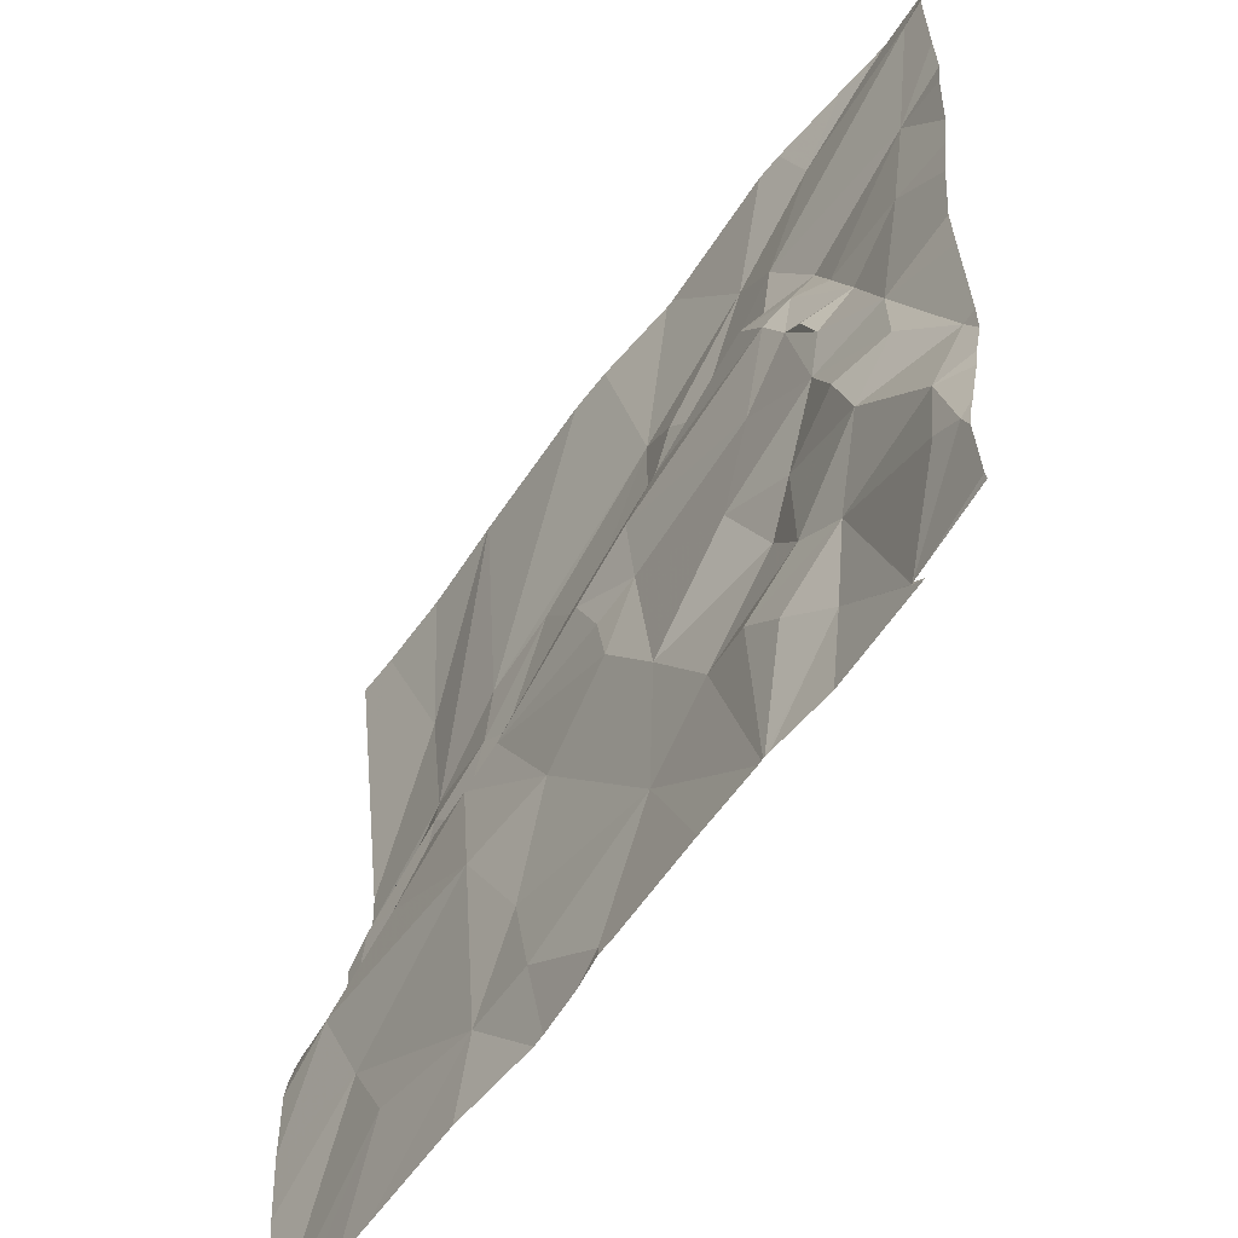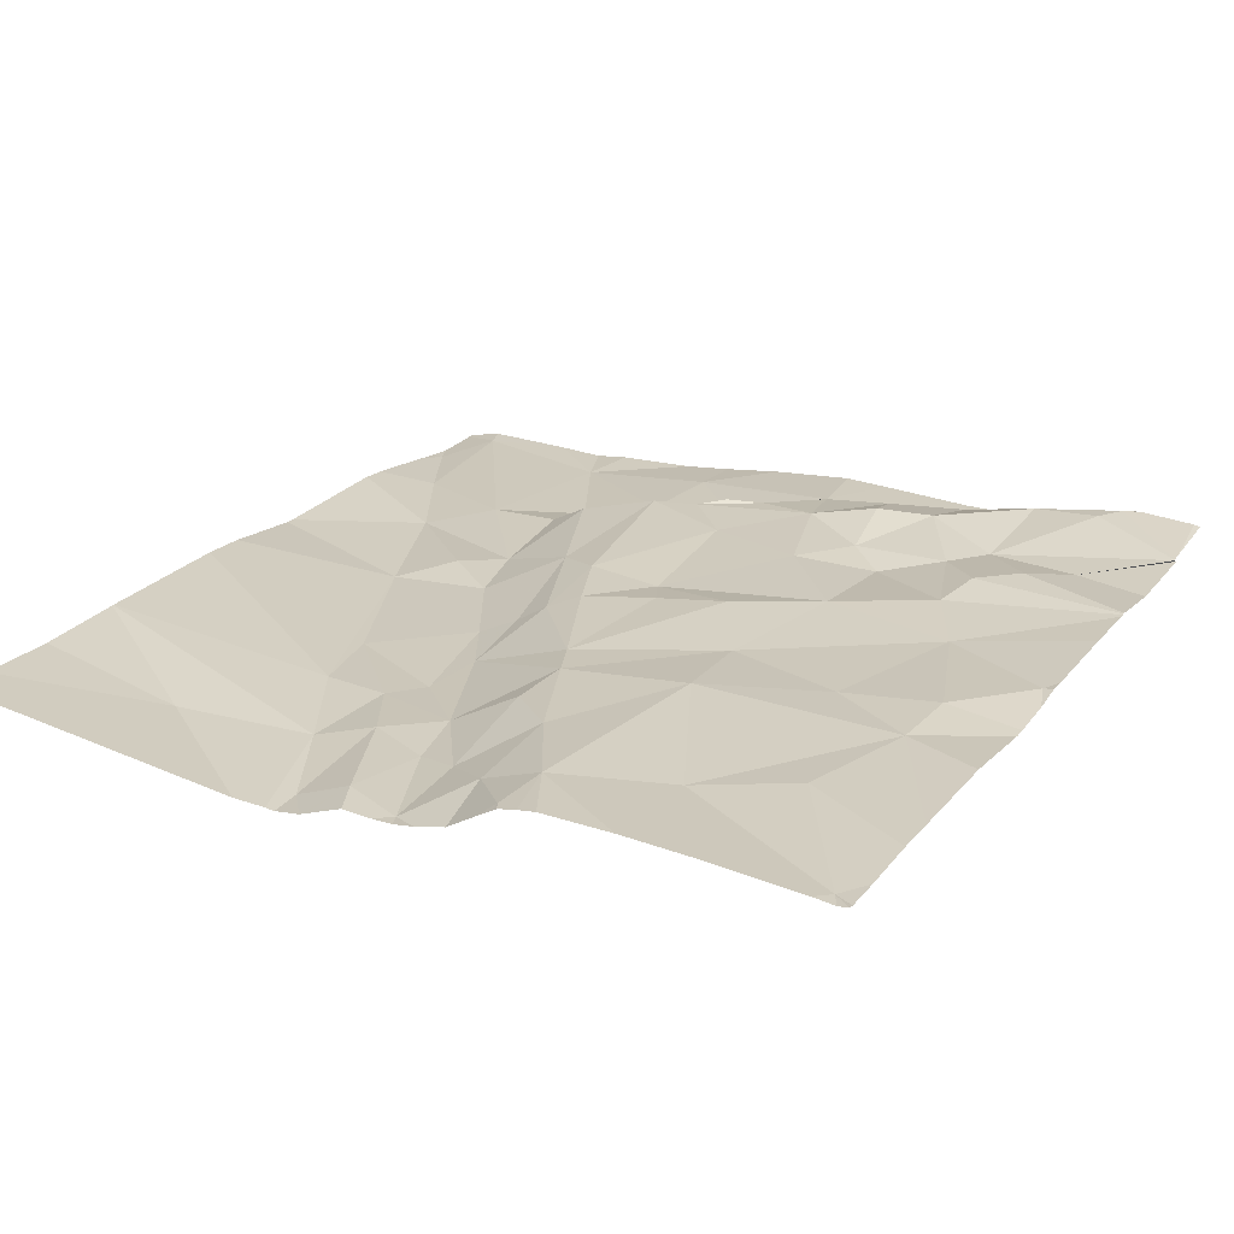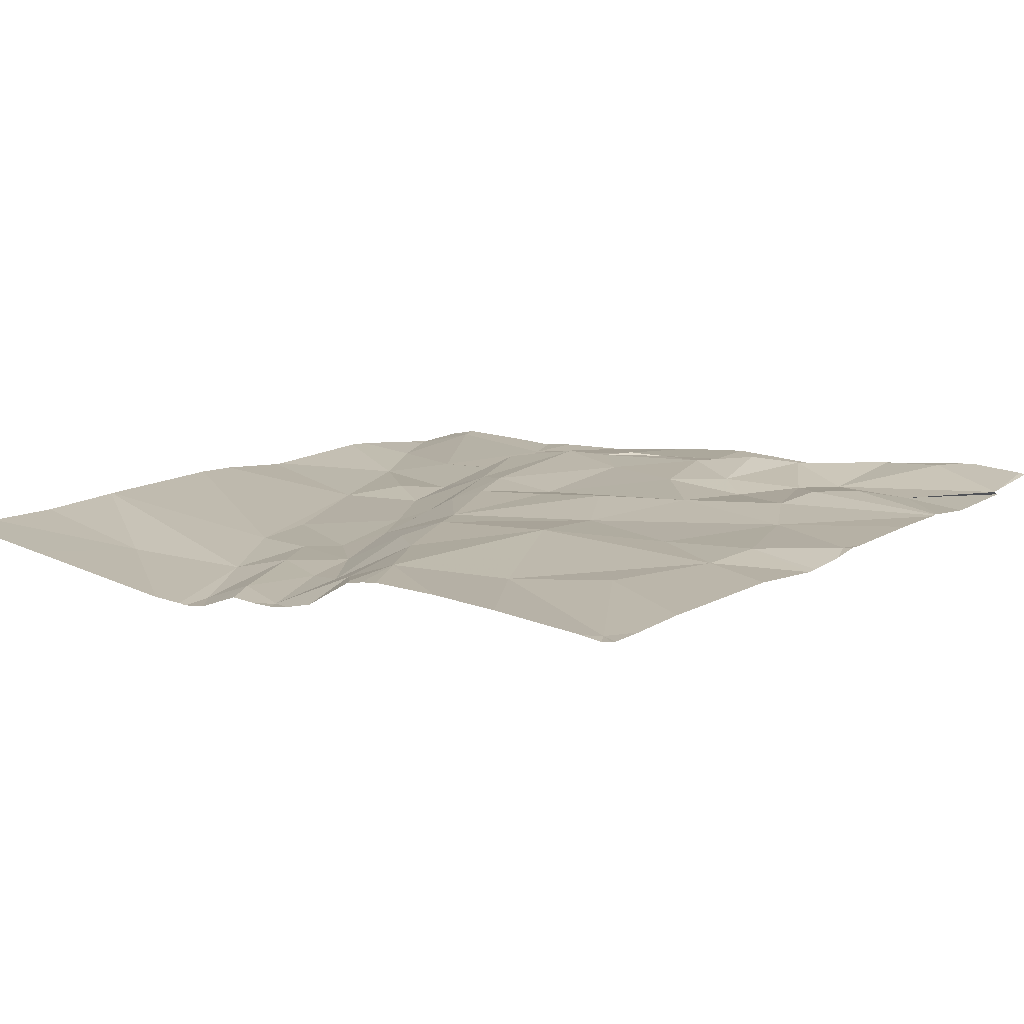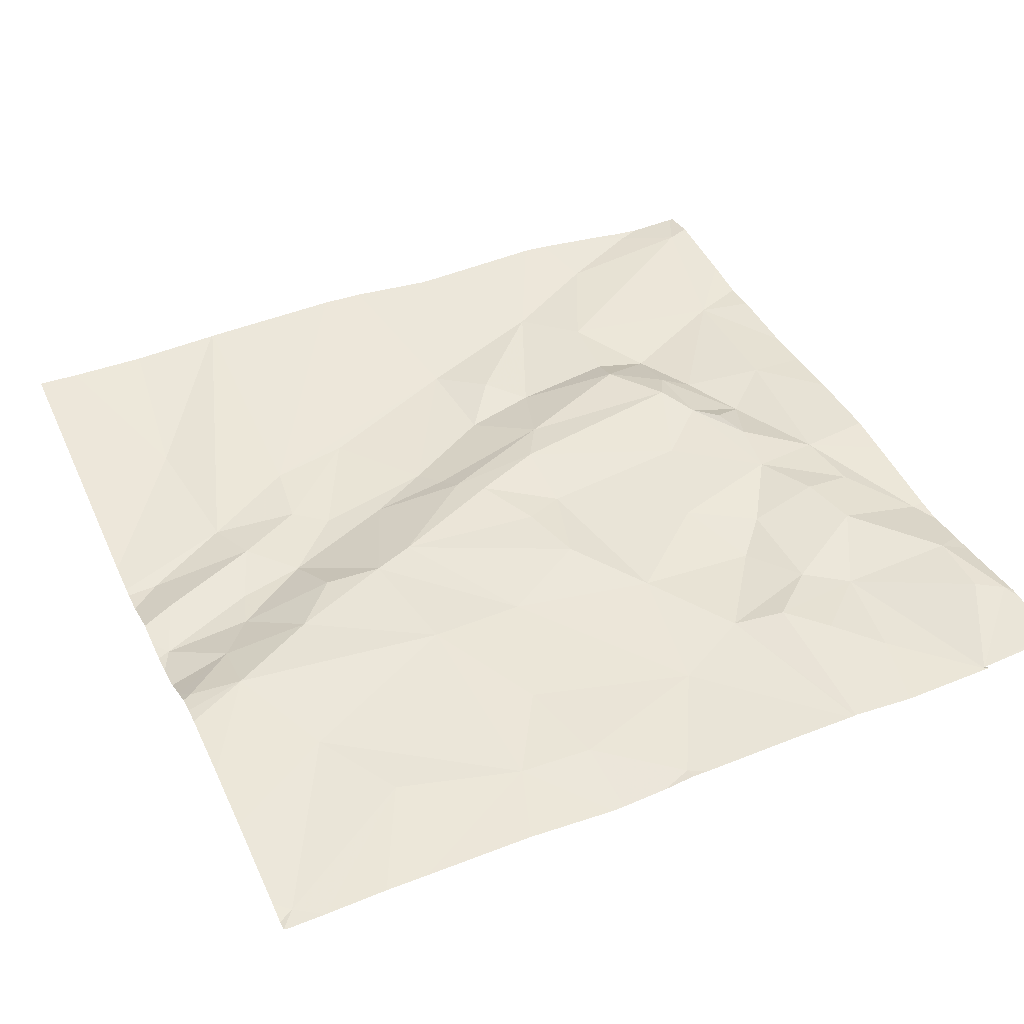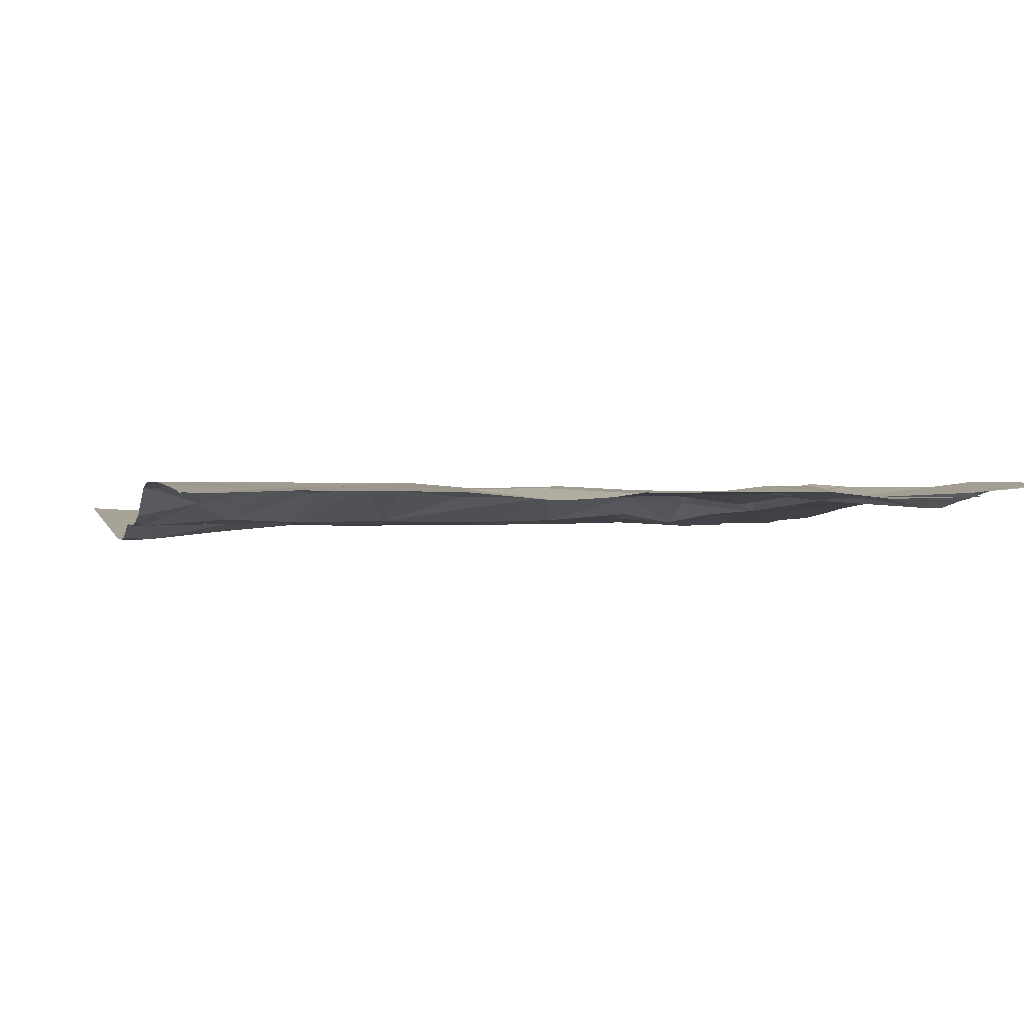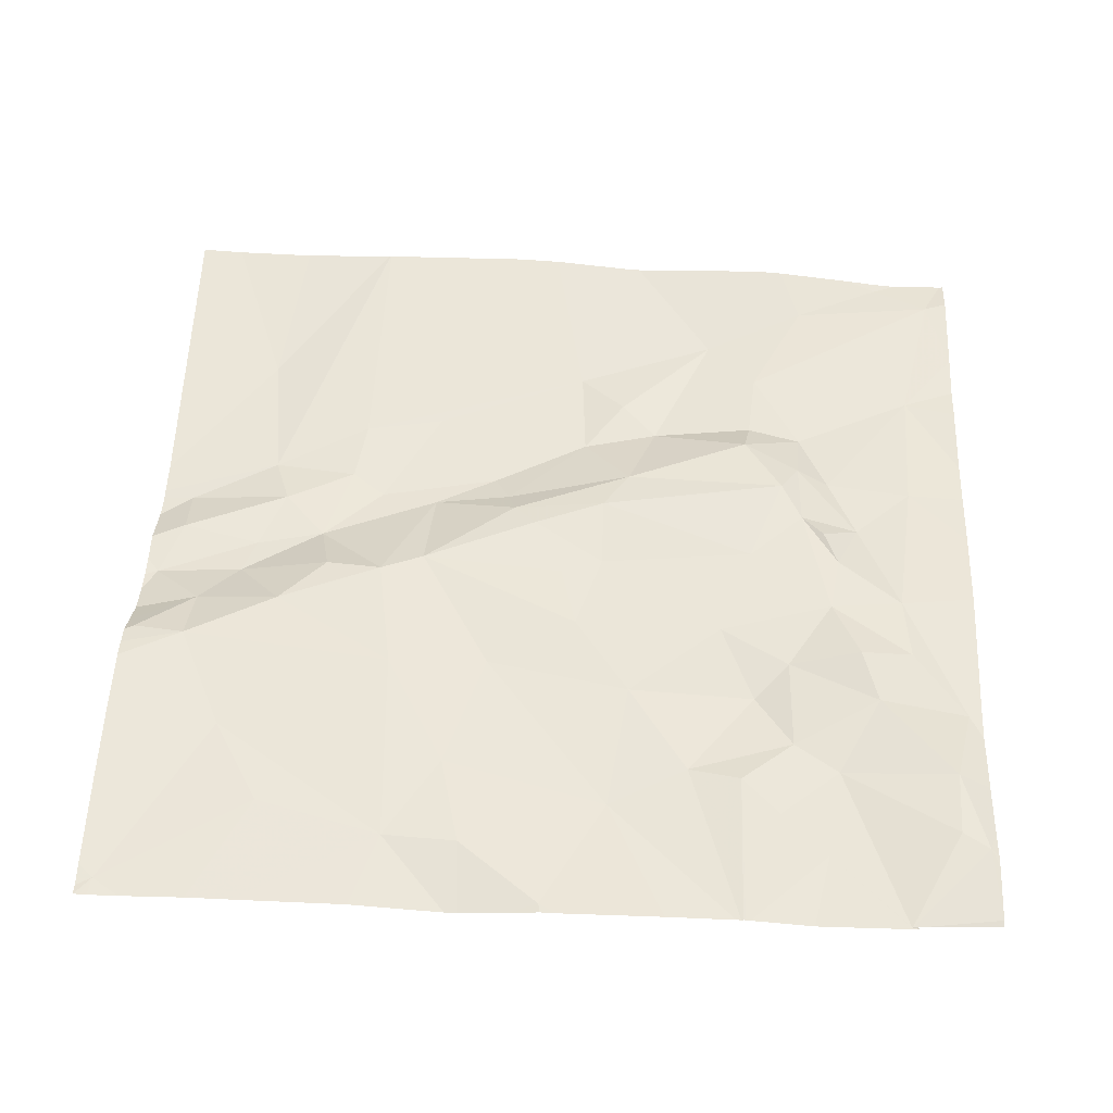
<metadata>
{"format":"obj","ext":"obj","renderer":"f3d","projection":"perspective","resolution":1024,"background":"white","views":[{"elev":-57.5,"azim":56.2,"up":"+Y"},{"elev":23.0,"azim":-61.1,"up":"+Z"},{"elev":12.4,"azim":-53.0,"up":"+Z"},{"elev":45.3,"azim":-24.4,"up":"+Z"},{"elev":0.1,"azim":-16.5,"up":"+Z"},{"elev":52.3,"azim":2.6,"up":"+Z"}]}
</metadata>
<code>
v -108.8 238.3 483.3
v -108.8 238.2 483.3
v -108.8 238.4 483.2
v -108.8 239.6 483.2
v -108.8 238.5 483.2
v -110.6 238.1 483.3
v -109.5 240 483.2
v -110.4 239.2 483.2
v -110.4 239.1 483.2
v -110.6 239.1 483.2
v -110.3 239.1 483.2
v -110.5 238.9 483.2
v -110.5 238.7 483.3
v -110.6 238.8 483.3
v -110 239.2 483.2
v -110.1 239.2 483.2
v -108.8 238.6 483.2
v -108.8 239.4 483.2
v -110.4 239.6 483.2
v -110.4 239.3 483.2
v -110.4 239 483.2
v -110.6 239 483.2
v -110.4 238.5 483.3
v -110 238.2 483.3
v -110.3 238.3 483.3
v -110.3 238.8 483.3
v -110.2 239.3 483.2
v -108.8 239.9 483.2
v -110.1 238.7 483.3
v -108.8 238.2 483.3
v -109.8 240 483.2
v -108.8 239.3 483.2
v -110.2 239 483.3
v -110.1 238.9 483.3
v -110.6 239.2 483.1
v -109 240 483.2
v -108.8 238.1 483.3
v -110.2 239.4 483.2
v -108.8 239.7 483.2
v -110 239.5 483.2
v -109.6 239.3 483.3
v -109.5 239.4 483.2
v -109.3 239.4 483.3
v -109.7 239 483.3
v -109.6 239 483.3
v -109.7 238.8 483.3
v -109.9 238.2 483.3
v -109.9 238.4 483.3
v -109.6 238.4 483.3
v -109.6 239.2 483.3
v -109.8 239.1 483.3
v -109.3 239 483.3
v -109.8 239.1 483.3
v -110 239 483.3
v -109.7 239.6 483.2
v -109.9 239.3 483.2
v -109.3 239.5 483.2
v -109.7 238.1 483.3
v -109.2 240 483.2
v -109.2 238.7 483.3
v -109.3 238.6 483.2
v -109.3 238.8 483.3
v -109.4 239.7 483.2
v -109.2 239.6 483.2
v -109.7 239.4 483.2
v -109.2 239.2 483.3
v -109.2 240 483.2
v -108.8 240 483.2
v -109.6 240 483.2
v -109.5 238.6 483.3
v -109.9 238.7 483.3
v -109.8 239.2 483.2
v -109.3 238.4 483.3
v -109.2 238.3 483.3
v -109.6 239.5 483.2
v -109.4 238.4 483.3
v -109.1 238.9 483.3
v -109.2 238.5 483.3
v -109.9 240 483.2
v -109.1 239.4 483.2
v -109.1 239.9 483.2
v -109.1 239.1 483.3
v -109.1 239 483.3
v -108.9 239.6 483.2
v -109.1 238.2 483.2
v -109.1 238.5 483.2
v -108.9 240 483.2
v -109.2 239.3 483.2
v -109.1 239.3 483.2
v -109 238.6 483.3
v -109 239.1 483.2
v -109.1 239.1 483.3
v -108.8 238.4 483.3
v -108.8 238.3 483.3
v -108.8 238.3 483.3
v -110.1 238.1 483.3
v -110.3 238.1 483.3
v -110.4 240 483.2
v -109.4 238.1 483.3
v -108.8 238.1 483.3
v -110.7 238.1 483.3
v -108.9 238.9 483.2
v -109 238.7 483.3
v -110.2 240 483.2
v -108.9 238.8 483.3
v -108.9 239.3 483.2
v -108.8 238.6 483.2
v -109.7 238.1 483.3
v -109.9 238.1 483.2
v -108.8 239.9 483.2
v -109.9 238.1 483.2
v -109.3 238.1 483.3
v -110.6 238.1 483.3
v -110.4 238.1 483.3
v -110.2 240 483.2
v -110.2 240 483.2
v -110.7 239.2 483.1
v -110.7 239.3 483.1
v -110.7 239.1 483.2
v -110.7 239 483.2
v -110.7 238.1 483.3
v -110.7 238.2 483.3
v -110.7 238.7 483.3
v -110.7 238.5 483.3
v -110.7 238.7 483.3
v -110.7 238.7 483.3
v -108.8 240 483.2
v -110.7 238.4 483.3
v -110.7 238.8 483.2
v -110.7 238.9 483.2
v -110.7 238.8 483.3
v -110.7 238.9 483.2
v -110.7 239.2 483.2
v -110.7 239.2 483.2
v -110.7 239.2 483.1
v -110.7 239 483.2
v -110.7 239.7 483.2
v -108.8 239.5 483.2
v -108.8 238.9 483.2
v -108.8 238.8 483.2
v -108.8 238.6 483.2
v -108.8 239.1 483.2
v -109.7 238.1 483.3
v -109.8 238.1 483.2
v -109.3 238.1 483.3
v -109.3 238.1 483.3
v -109.3 238.1 483.3
v -109.3 238.1 483.3
v -109.1 238.1 483.2
v -108.9 238.1 483.3
v -108.9 238.1 483.3
v -108.9 238.1 483.3
v -108.9 238.1 483.3
v -108.9 238.1 483.2
v -108.9 238.1 483.3
v -110.6 238.1 483.3
v -110.7 238.1 483.3
v -110.7 238.1 483.3
v -108.8 238.1 483.3
v -108.9 240 483.2
v -108.9 240 483.2
v -108.8 240 483.2
v -110.6 240 483.2
v -110.7 240 483.2
f 9 8 10
f 11 8 9
f 13 12 14
f 11 15 16
f 117 19 118
f 12 21 22
f 24 23 25
f 25 23 6
f 25 6 113
f 21 12 26
f 16 27 11
f 22 10 119
f 29 13 23
f 29 26 13
f 141 107 17
f 13 14 125
f 24 25 114
f 140 102 107
f 34 33 26
f 35 10 8
f 33 11 21
f 146 73 76
f 23 13 124
f 129 12 130
f 9 10 22
f 139 102 140
f 130 22 132
f 38 20 27
f 34 26 29
f 10 35 133
f 35 20 117
f 122 23 128
f 15 11 34
f 12 13 26
f 138 84 18
f 145 74 73
f 26 33 21
f 11 9 21
f 8 20 35
f 40 38 27
f 20 38 116
f 8 11 27
f 144 58 111
f 16 40 27
f 22 21 9
f 34 11 33
f 110 28 127
f 19 20 115
f 20 8 27
f 29 23 24
f 42 41 43
f 45 44 46
f 48 47 49
f 50 41 51
f 50 45 52
f 44 53 54
f 56 55 40
f 43 57 42
f 29 24 48
f 99 58 108
f 61 60 62
f 64 63 42
f 65 55 56
f 53 50 51
f 69 63 7
f 41 50 66
f 16 15 56
f 54 46 44
f 70 46 71
f 62 70 61
f 50 53 45
f 40 16 56
f 56 72 65
f 71 46 54
f 70 71 49
f 34 54 15
f 48 24 47
f 47 24 109
f 164 137 163
f 62 52 45
f 65 72 41
f 145 73 146
f 58 47 111
f 47 58 49
f 54 53 51
f 72 51 41
f 54 51 15
f 15 51 72
f 54 34 71
f 29 71 34
f 65 75 55
f 45 53 44
f 76 61 70
f 66 43 41
f 52 62 77
f 45 46 70
f 73 78 76
f 70 62 45
f 48 49 71
f 61 76 78
f 41 42 65
f 52 66 50
f 80 64 57
f 75 65 42
f 146 76 147
f 76 49 112
f 42 63 75
f 49 76 70
f 64 81 63
f 163 19 98
f 15 72 56
f 48 71 29
f 64 42 57
f 63 55 75
f 80 57 43
f 38 40 55
f 79 55 31
f 82 77 83
f 80 84 64
f 85 74 145
f 52 82 66
f 77 82 52
f 86 73 74
f 81 87 36
f 62 60 77
f 86 78 73
f 43 88 80
f 88 89 80
f 90 60 78
f 60 61 78
f 67 81 59
f 66 82 88
f 88 82 91
f 88 43 66
f 92 82 83
f 94 93 95
f 162 87 68
f 143 58 144
f 83 102 91
f 82 92 91
f 60 103 77
f 105 77 103
f 86 95 93
f 91 106 89
f 89 88 91
f 89 106 84
f 94 95 151
f 107 93 5
f 3 94 1
f 90 93 107
f 84 106 32
f 107 105 90
f 91 102 106
f 151 86 153
f 161 87 160
f 105 102 77
f 77 102 83
f 103 90 105
f 150 94 152
f 91 92 83
f 110 84 39
f 81 64 110
f 111 47 109
f 86 90 78
f 85 86 74
f 90 103 60
f 109 24 96
f 102 105 107
f 64 84 110
f 160 87 162
f 80 89 84
f 87 81 110
f 87 110 68
f 68 110 127
f 112 49 99
f 108 58 143
f 106 102 139
f 153 85 155
f 86 93 90
f 140 107 141
f 59 81 36
f 28 110 39
f 36 87 161
f 117 20 19
f 2 94 37
f 118 19 137
f 30 94 2
f 119 10 134
f 120 22 119
f 99 49 58
f 121 6 122
f 100 37 150
f 18 84 32
f 122 6 23
f 32 106 142
f 123 13 126
f 124 13 123
f 31 55 69
f 1 94 30
f 125 14 131
f 126 13 125
f 101 121 158
f 101 6 121
f 128 23 124
f 17 107 5
f 129 14 12
f 97 24 114
f 67 63 81
f 130 12 22
f 131 14 129
f 4 84 138
f 132 22 136
f 7 63 67
f 133 35 135
f 134 10 133
f 96 24 97
f 135 35 117
f 39 84 4
f 136 22 120
f 3 93 94
f 137 19 163
f 114 25 113
f 5 93 3
f 142 106 139
f 113 6 156
f 69 55 63
f 147 76 112
f 148 85 145
f 79 38 55
f 149 85 148
f 98 19 104
f 150 37 94
f 151 95 86
f 152 94 151
f 104 19 115
f 153 86 85
f 154 85 149
f 155 85 154
f 115 20 116
f 156 6 157
f 116 38 79
f 157 6 101
f 159 37 100

</code>
